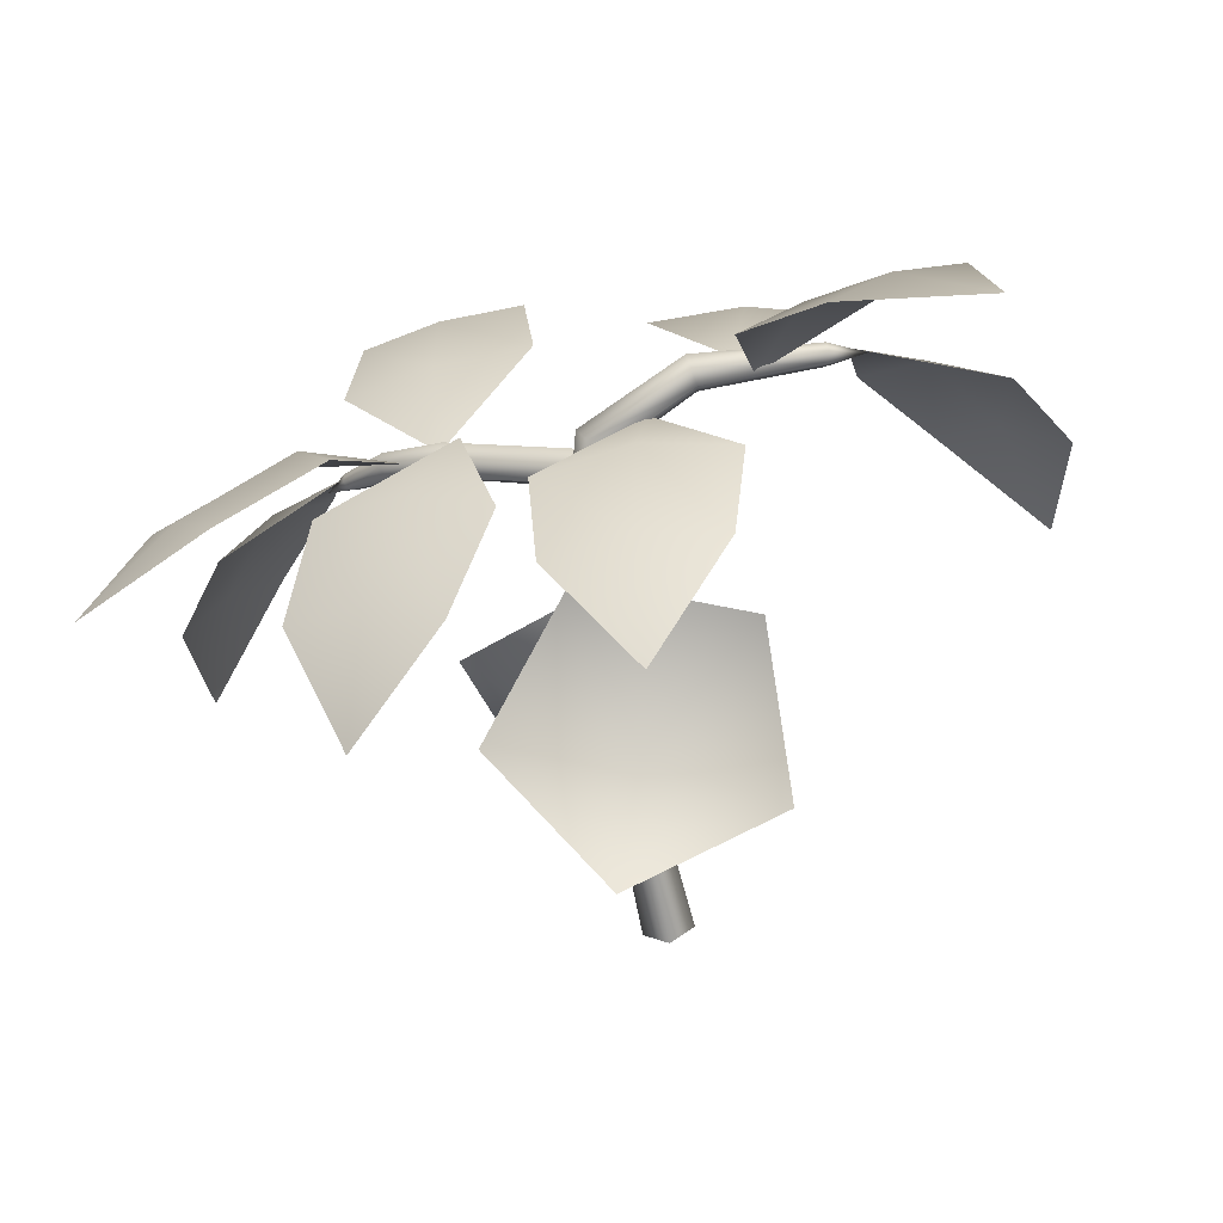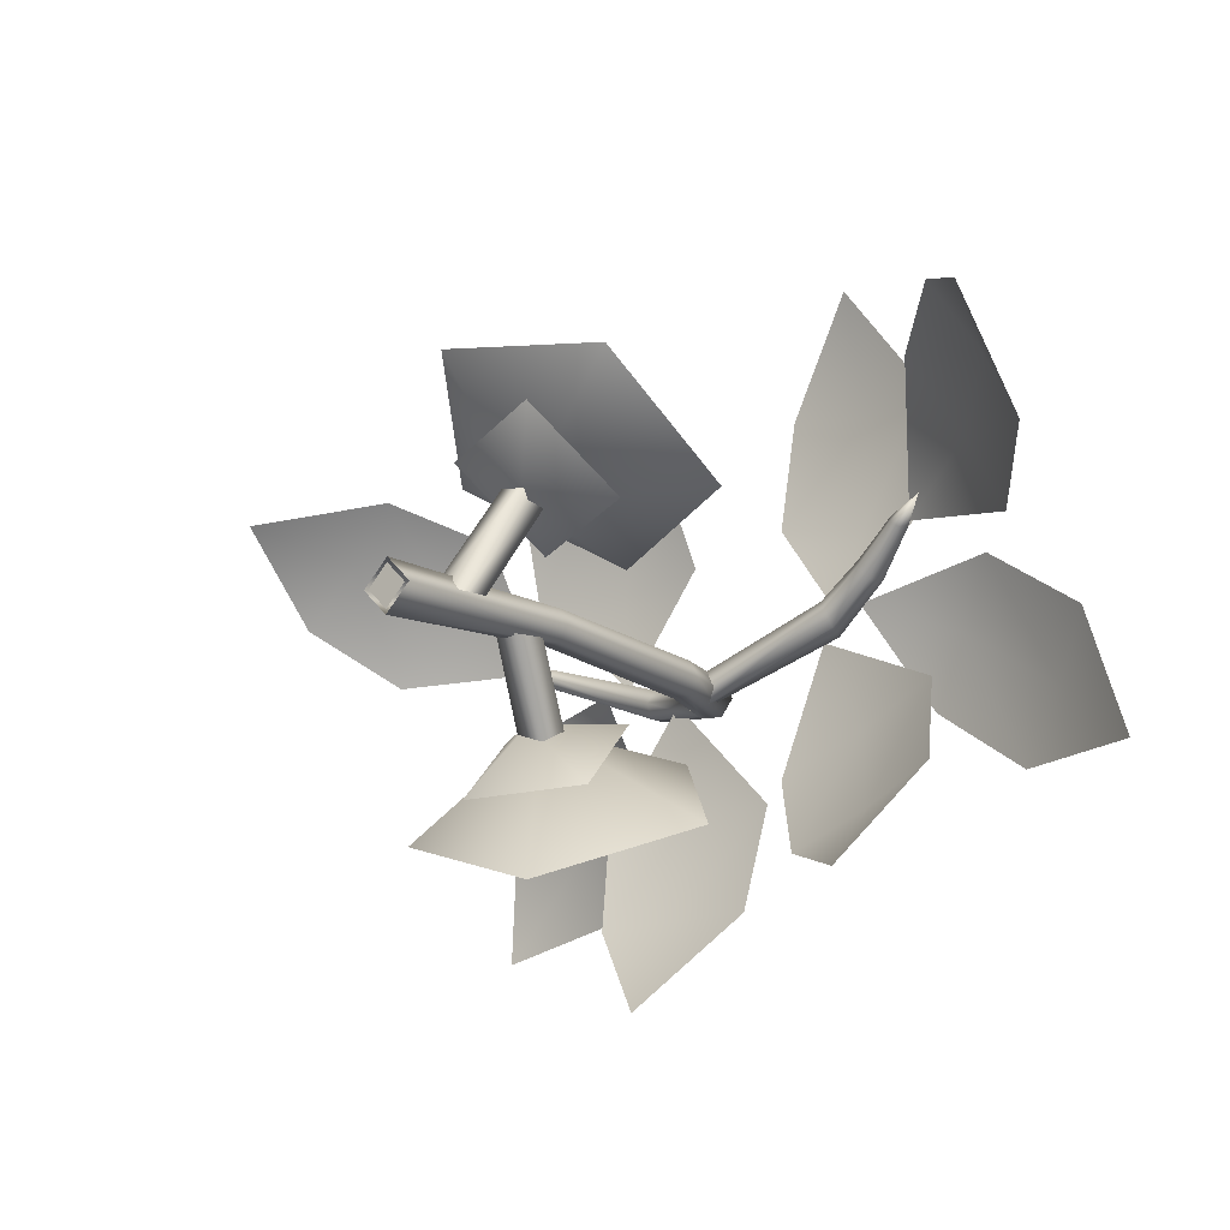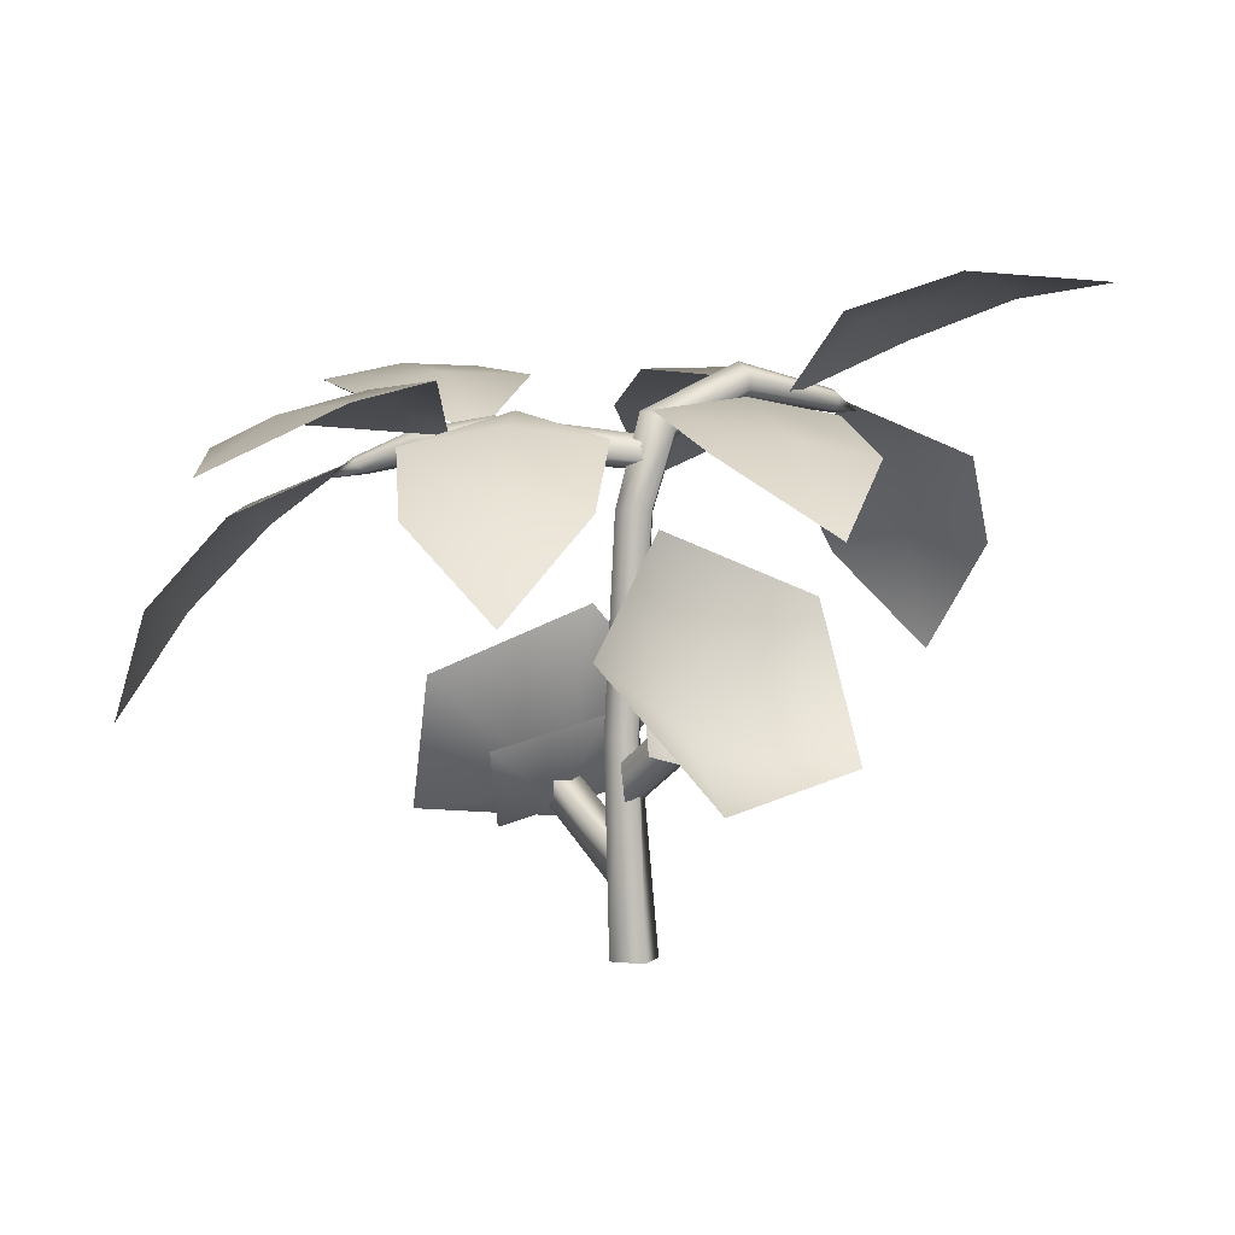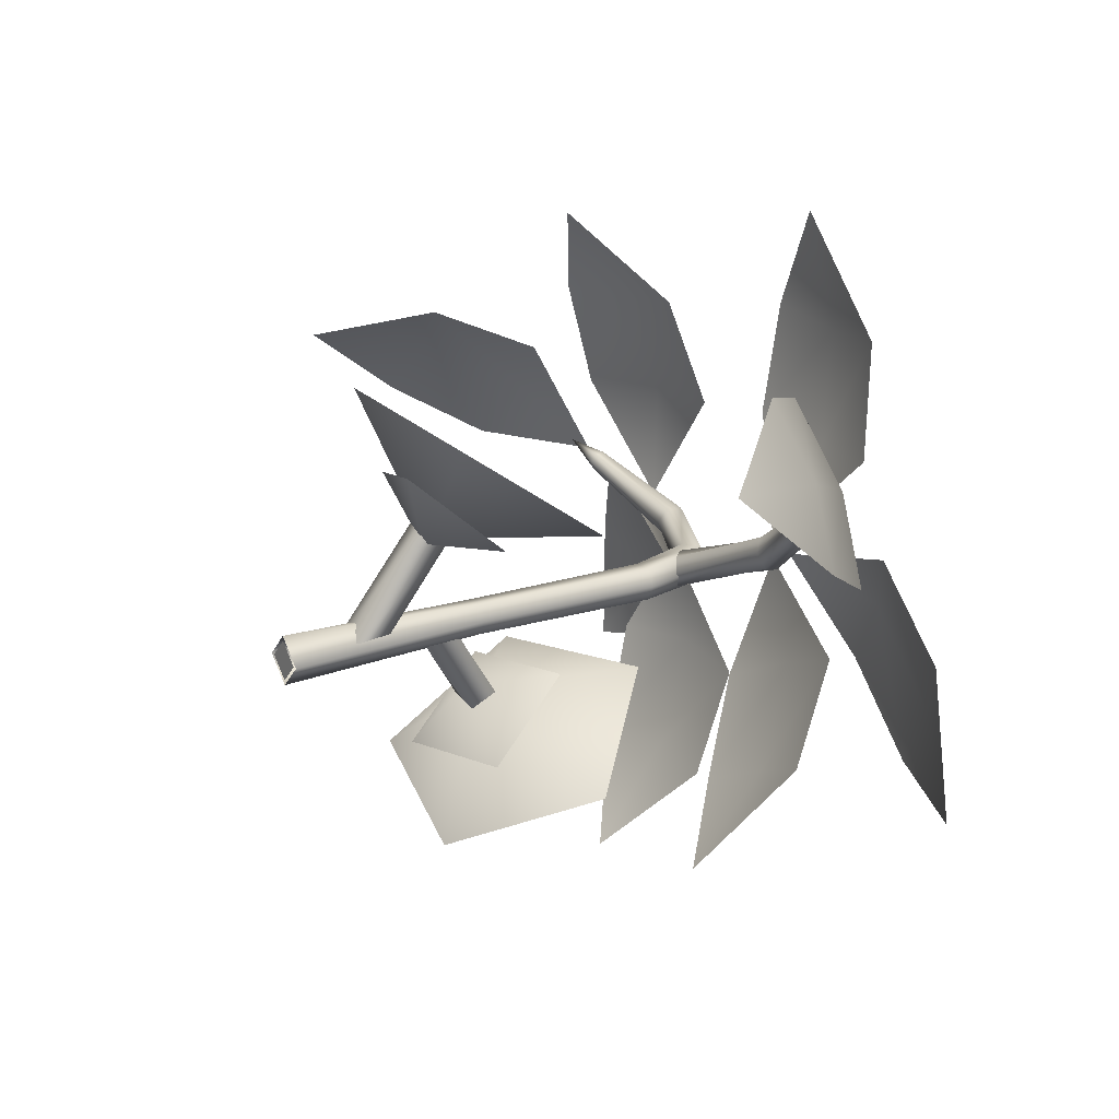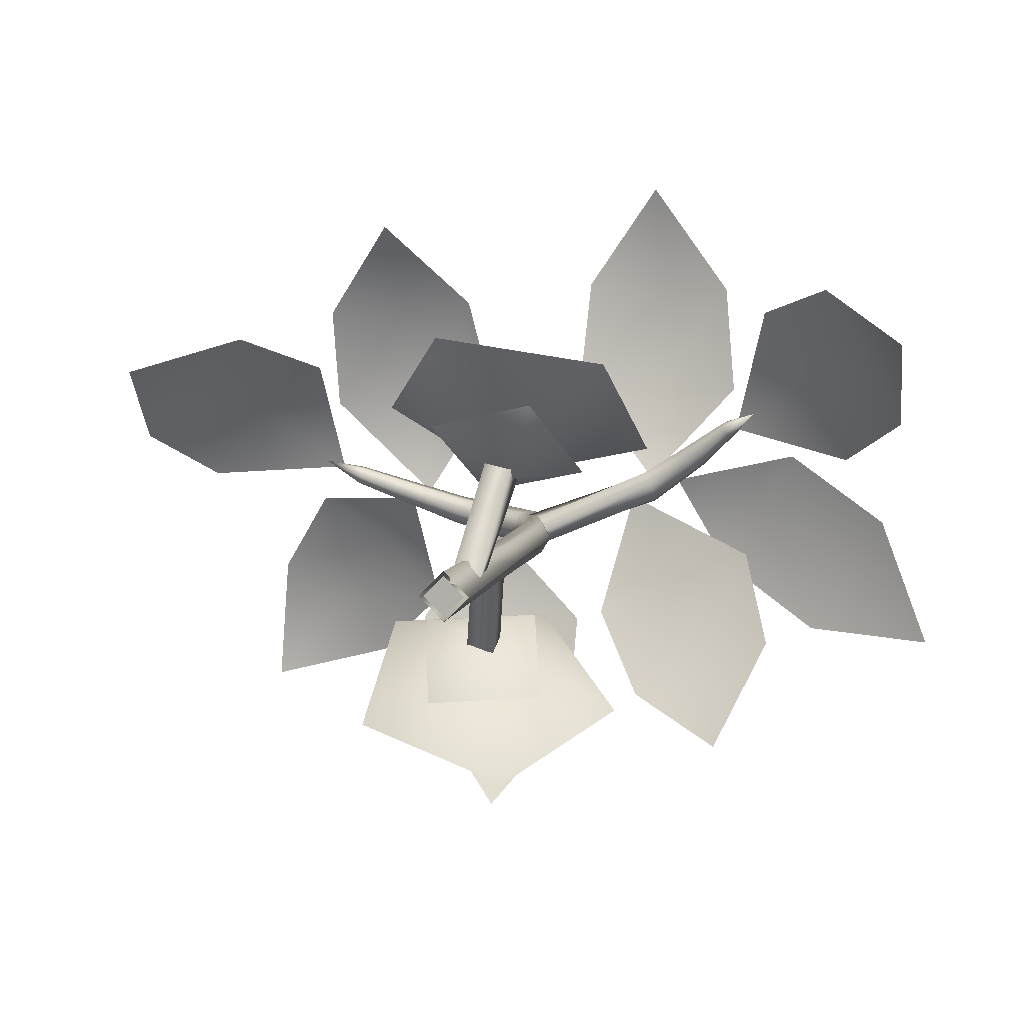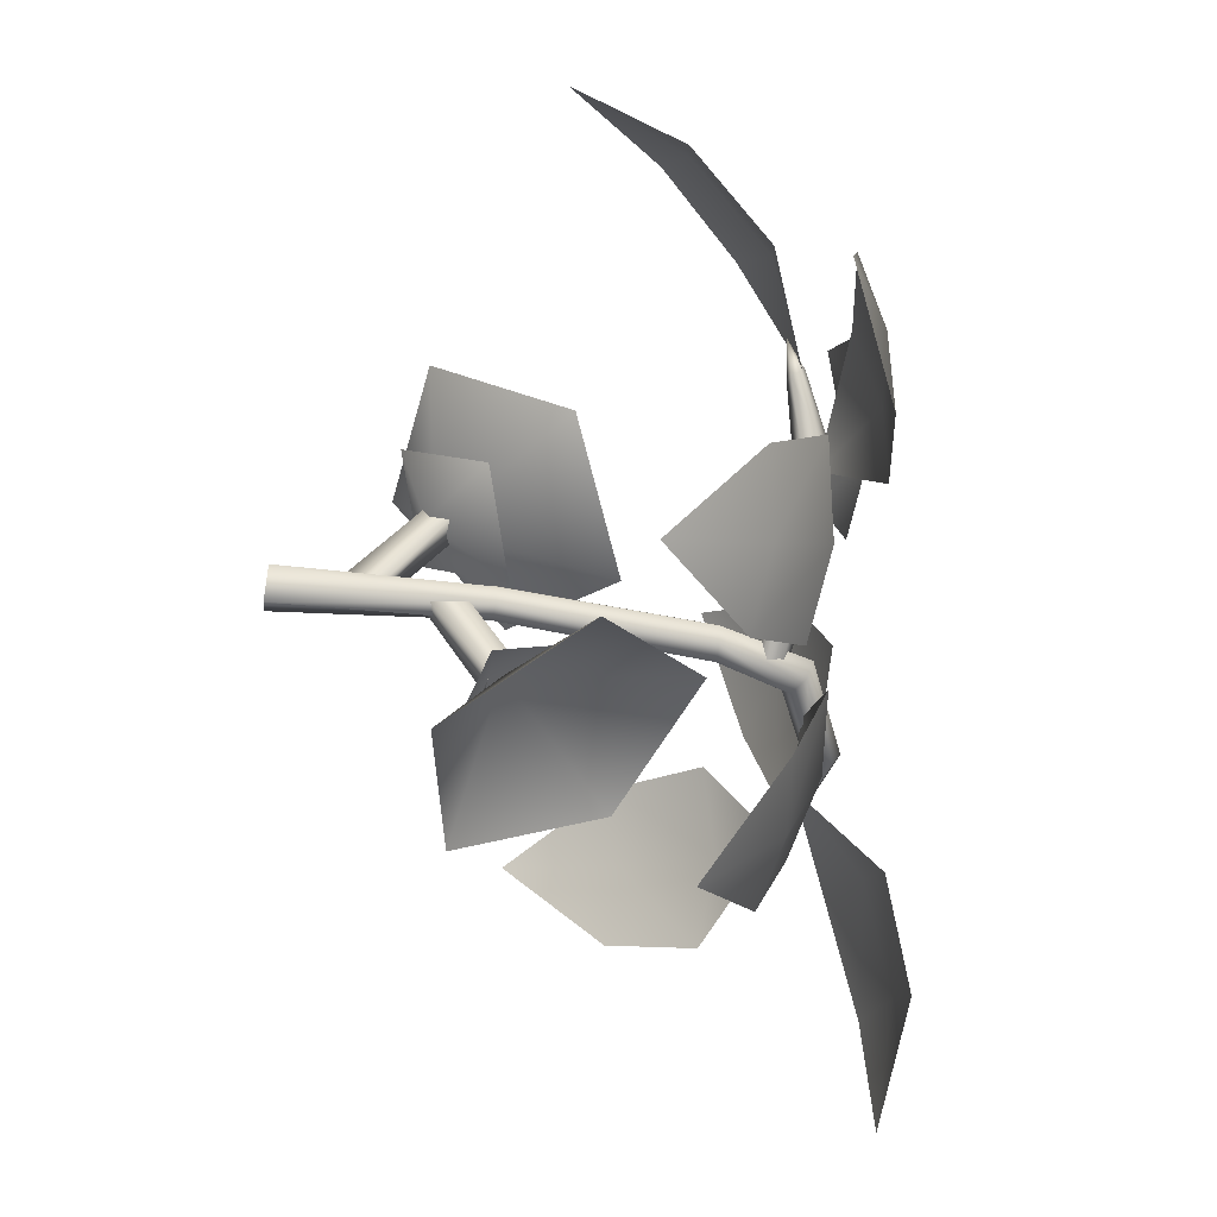
<metadata>
{"format":"obj","ext":"obj","renderer":"f3d","projection":"perspective","resolution":1024,"background":"white","views":[{"elev":-69.0,"azim":-169.5,"up":"+Z"},{"elev":-15.1,"azim":37.5,"up":"+Z"},{"elev":3.5,"azim":155.3,"up":"+Y"},{"elev":19.0,"azim":57.1,"up":"+Z"},{"elev":7.6,"azim":12.7,"up":"+Z"},{"elev":-58.6,"azim":81.7,"up":"+Z"}]}
</metadata>
<code>
o model_3492
v 1.537e-05 0 0.032
v -0.032 -1.192e-07 -2.47e-06
v 0.032 0 -2.461e-06
v 1.537e-05 0 -0.032
v 0.02966 0.3287 -0.01506
v 0.001033 0.3287 -0.01506
v -0.01538 0.6574 -0.02667
v 0.01541 0.6574 -0.02667
v 0.001033 0.3287 -0.01506
v -0.01328 0.3287 0.009741
v -0.03 0.6574 -3.979e-06
v -0.01538 0.6574 -0.02667
v -0.01328 0.3287 0.009741
v 0.001033 0.3287 0.03454
v -0.01538 0.6574 0.02666
v -0.03 0.6574 -3.979e-06
v 0.001033 0.3287 0.03454
v 0.02966 0.3287 0.03454
v 0.01541 0.6574 0.02666
v -0.01538 0.6574 0.02666
v 0.02966 0.3287 0.03454
v 0.04398 0.3287 0.009741
v 0.03081 0.6574 -3.975e-06
v 0.01541 0.6574 0.02666
v 0.04398 0.3287 0.009741
v 0.02966 0.3287 -0.01506
v 0.01541 0.6574 -0.02667
v 0.03081 0.6574 -3.975e-06
v -0.05196 0.7745 -0.02909
v -0.02339 0.7931 -0.02909
v -0.06625 0.7652 -3.986e-06
v -0.05196 0.7745 -0.02909
v -0.05196 0.7745 0.02909
v -0.06625 0.7652 -3.986e-06
v -0.02339 0.7931 0.02909
v -0.05196 0.7745 0.02909
v -0.009097 0.8023 -3.977e-06
v -0.02339 0.7931 0.02909
v -0.02339 0.7931 -0.02909
v -0.009097 0.8023 -3.977e-06
v -0.1881 0.8342 -0.002459
v -0.1847 0.8625 -0.002903
v -0.1867 0.82 0.02111
v -0.1881 0.8342 -0.002459
v -0.1819 0.8342 0.04424
v -0.1867 0.82 0.02111
v -0.1785 0.8625 0.04379
v -0.1819 0.8342 0.04424
v -0.18 0.8767 0.02022
v -0.1785 0.8625 0.04379
v -0.1847 0.8625 -0.002903
v -0.18 0.8767 0.02022
v -0.3752 0.8124 0.07149
v -0.379 0.83 0.07241
v -0.3698 0.8036 0.08553
v -0.3752 0.8124 0.07149
v -0.3682 0.8124 0.1005
v -0.3698 0.8036 0.08553
v -0.372 0.83 0.1014
v -0.3682 0.8124 0.1005
v -0.3774 0.8389 0.08738
v -0.372 0.83 0.1014
v -0.379 0.83 0.07241
v -0.3774 0.8389 0.08738
v -0.379 0.83 0.07241
v -0.435 0.8049 0.1138
v -0.3752 0.8124 0.07149
v -0.435 0.8049 0.1138
v -0.3698 0.8036 0.08553
v -0.435 0.8049 0.1138
v -0.435 0.8049 0.1138
v -0.3774 0.8389 0.08738
v -0.435 0.8049 0.1138
v -0.3774 0.8389 0.08738
v 1.919e-05 0 -0.03989
v 1.919e-05 0 -0.03989
v -0.04 0 -2.52e-06
v -0.04 0 -2.52e-06
v 1.919e-05 0 0.03988
v 1.919e-05 0 0.03988
v 1.919e-05 0 0.03988
v 0.04 0 -2.516e-06
v 0.04 0 -2.516e-06
v 1.919e-05 0 -0.03989
v 0.02966 0.3287 -0.01506
v -0.03444 0.7532 -0.02588
v 0.2039 0.7776 0.05803
v 0.211 0.7487 0.06632
v -0.009886 0.7297 -0.02585
v 0.2023 0.7377 0.09298
v 0.002267 0.7176 7.81e-05
v 0.002267 0.7176 7.81e-05
v 0.2023 0.7377 0.09298
v 0.1864 0.7555 0.1113
v -0.01013 0.729 0.02597
v 0.1793 0.7844 0.103
v -0.03468 0.7525 0.02593
v 0.188 0.7955 0.07639
v -0.04684 0.7646 6.508e-06
v -0.04684 0.7646 6.508e-06
v 0.188 0.7955 0.07639
v -0.03444 0.7532 -0.02588
v 0.2942 0.76 0.1272
v 0.2855 0.7362 0.1259
v 0.27 0.7274 0.1427
v 0.27 0.7274 0.1427
v 0.2631 0.7424 0.1607
v 0.2718 0.7663 0.162
v 0.2873 0.7751 0.1452
v 0.2873 0.7751 0.1452
v 0.3604 0.7272 0.1922
v 0.3513 0.7146 0.1882
v 0.3391 0.7105 0.1968
v 0.3391 0.7105 0.1968
v 0.336 0.7189 0.2094
v 0.345 0.7315 0.2134
v 0.3572 0.7356 0.2048
v 0.3572 0.7356 0.2048
v 0.3922 0.7033 0.2288
v 0.3513 0.7146 0.1882
v 0.3922 0.7033 0.2288
v 0.3391 0.7105 0.1968
v 0.3391 0.7105 0.1968
v 0.3922 0.7033 0.2288
v 0.336 0.7189 0.2094
v 0.345 0.7315 0.2134
v 0.3572 0.7356 0.2048
v 0.3604 0.7272 0.1922
v 0.06145 0.2513 0.157
v 0.02501 0.1576 0.0004346
v -0.01964 0.1522 0.002941
v 0.01603 0.2554 0.1603
v -0.01632 0.09533 0.003792
v 0.02833 0.1007 0.001286
v 0.05988 0.2121 0.182
v 0.01446 0.2163 0.1853
v -0.01632 0.09533 0.003792
v 0.01446 0.2163 0.1853
v 0.09894 0.1653 0.2844
v -0.07699 0.2191 0.2421
v 0.05111 0.2143 0.1614
v 0.1605 0.2966 0.1644
v 0.09894 0.1653 0.2844
v -0.01539 0.3504 0.1221
v 0.1605 0.2966 0.1644
v 0.05111 0.2143 0.1614
v -0.07699 0.2191 0.2421
v -0.01539 0.3504 0.1221
v 0.2135 0.193 0.3493
v 0.2488 0.4127 0.1933
v 0.03938 0.2305 0.1624
v 0.003811 0.5165 0.1377
v -0.1829 0.3609 0.2593
v -0.05334 0.1609 0.3901
v -0.04039 0.3686 -0.12
v -0.005719 0.2855 0.01496
v 0.03254 0.2788 0.004492
v 0.003998 0.3708 -0.1309
v 0.02697 0.2225 -0.001979
v -0.01129 0.2293 0.008486
v -0.0437 0.3272 -0.1411
v 0.0006823 0.3294 -0.1519
v 0.02697 0.2225 -0.001979
v 0.0006823 0.3294 -0.1519
v -0.09931 0.2744 -0.2319
v 0.08225 0.3253 -0.2233
v -0.03136 0.3328 -0.1235
v -0.138 0.4184 -0.1172
v -0.09931 0.2744 -0.2319
v 0.04352 0.4694 -0.1085
v -0.138 0.4184 -0.1172
v -0.03136 0.3328 -0.1235
v 0.08225 0.3253 -0.2233
v 0.04352 0.4694 -0.1085
v -0.2221 0.3001 -0.2805
v -0.2272 0.5346 -0.1431
v -0.01958 0.3484 -0.1278
v 0.02568 0.6339 -0.1371
v 0.1871 0.4609 -0.2707
v 0.03396 0.2546 -0.3593
v -0.5265 0.7501 0.2013
v -0.6228 0.6058 0.2734
v -0.5293 0.5776 0.3584
v -0.4216 0.7159 0.2987
v -0.6336 0.7353 0.09286
v -0.715 0.5952 0.1762
v -0.4065 0.821 0.1024
v -0.6799 0.4161 0.3077
v -0.09747 0.8201 -0.1669
v -0.08276 0.7562 -0.343
v -0.2101 0.7341 -0.3524
v -0.2417 0.7939 -0.18
v 0.05426 0.8007 -0.1736
v 0.05059 0.7398 -0.3452
v -0.1133 0.8026 0.002329
v -0.07185 0.6256 -0.4954
v -0.2723 0.8755 0.2223
v -0.2877 0.8204 0.4012
v -0.1593 0.8174 0.4181
v -0.1267 0.8712 0.2439
v -0.4199 0.8348 0.223
v -0.4174 0.7851 0.3982
v -0.2446 0.8508 0.05549
v -0.2887 0.6985 0.5611
v 0.494 0.6659 0.2844
v 0.6043 0.5273 0.3469
v 0.6648 0.5153 0.233
v 0.5642 0.6503 0.1559
v 0.4195 0.6315 0.4136
v 0.5362 0.4993 0.4593
v 0.3601 0.7297 0.1994
v 0.6733 0.3409 0.3773
v 0.1986 0.8625 0.2485
v 0.1967 0.8812 0.4354
v 0.323 0.8543 0.4458
v 0.3419 0.832 0.263
v 0.04728 0.8609 0.2719
v 0.06343 0.879 0.4525
v 0.198 0.7732 0.1028
v 0.1929 0.8296 0.6297
v 0.239 0.7794 -0.089
v 0.307 0.6759 -0.2302
v 0.1901 0.6604 -0.2837
v 0.1072 0.7603 -0.1517
v 0.3782 0.7492 -0.03271
v 0.4281 0.6508 -0.1776
v 0.1604 0.8025 0.06097
v 0.3532 0.5132 -0.339
v -0.3526 0.9398 -0.05037
v -0.4679 0.9952 -0.1879
v -0.574 0.9706 -0.1178
v -0.4747 0.9124 0.02727
v -0.2527 0.9433 -0.1663
v -0.3777 0.9968 -0.2876
v -0.2707 0.8234 0.04416
v -0.5953 0.9832 -0.343
v 0.3901 0.8296 0.04566
v 0.5614 0.7917 -0.06751
v 0.4939 0.8071 -0.1754
v 0.3301 0.8407 -0.0643
v 0.4566 0.7812 0.1461
v 0.6234 0.7474 0.03406
v 0.249 0.7659 0.09976
v 0.7068 0.709 -0.1751
g surface_000
f 3 2 4
f 1 2 3
f 74 63 73
f 62 72 73
f 69 57 70
f 67 55 68
f 65 53 66
f 83 85 25
f 83 84 85
f 81 82 22
f 81 22 21
f 21 22 23
f 21 23 24
f 24 23 37
f 24 37 38
f 38 37 49
f 38 49 50
f 50 49 61
f 50 61 62
f 80 18 17
f 17 18 19
f 17 19 20
f 20 19 35
f 20 35 36
f 36 35 47
f 36 47 48
f 48 47 59
f 48 59 60
f 60 59 71
f 78 79 14
f 78 14 13
f 13 14 15
f 13 15 16
f 16 15 33
f 16 33 34
f 34 33 45
f 34 45 46
f 46 45 57
f 46 57 58
f 76 77 10
f 76 10 9
f 9 10 11
f 9 11 12
f 12 11 31
f 12 31 32
f 32 31 43
f 32 43 44
f 44 43 55
f 44 55 56
f 75 6 5
f 5 6 7
f 5 7 8
f 8 7 29
f 8 29 30
f 30 29 41
f 30 41 42
f 42 41 53
f 42 53 54
f 52 63 64
f 52 51 63
f 40 51 52
f 40 39 51
f 28 39 40
f 28 27 39
f 25 27 28
f 25 26 27
f 118 124 128
f 126 121 127
f 123 124 125
f 112 121 122
f 111 119 120
f 115 119 116
f 107 115 116
f 106 115 107
f 106 114 115
f 107 116 108
f 94 107 108
f 93 107 94
f 93 106 107
f 108 116 117
f 108 117 109
f 96 108 109
f 94 108 96
f 95 94 96
f 92 94 95
f 92 93 94
f 96 109 98
f 97 96 98
f 95 96 97
f 97 98 99
f 110 118 111
f 110 111 103
f 101 110 103
f 101 103 87
f 100 101 87
f 100 87 102
f 103 111 112
f 103 112 104
f 87 103 104
f 87 104 88
f 86 87 88
f 86 88 89
f 89 88 90
f 89 90 91
f 104 112 113
f 104 113 105
f 88 104 105
f 88 105 90
g surface_001
f 131 137 138
f 131 138 132
f 129 131 132
f 129 130 131
f 134 130 129
f 134 129 135
f 133 134 135
f 133 135 136
f 147 148 146
f 144 145 146
f 142 143 141
f 139 140 141
f 154 149 151
f 149 150 151
f 150 152 151
f 152 153 151
f 153 154 151
f 157 163 164
f 157 164 158
f 155 157 158
f 155 156 157
f 160 156 155
f 160 155 161
f 159 160 161
f 159 161 162
f 173 174 172
f 170 171 172
f 168 169 167
f 165 166 167
f 180 175 177
f 175 176 177
f 176 178 177
f 178 179 177
f 179 180 177
f 188 183 182
f 181 182 183
f 182 181 185
f 182 185 186
f 188 182 186
f 181 183 184
f 187 181 184
f 187 185 181
f 196 191 190
f 189 190 191
f 190 189 193
f 190 193 194
f 196 190 194
f 189 191 192
f 195 189 192
f 195 193 189
f 204 199 198
f 197 198 199
f 198 197 201
f 198 201 202
f 204 198 202
f 197 199 200
f 203 197 200
f 203 201 197
f 212 207 206
f 205 206 207
f 206 205 209
f 206 209 210
f 212 206 210
f 205 207 208
f 211 205 208
f 211 209 205
f 220 215 214
f 213 214 215
f 214 213 217
f 214 217 218
f 220 214 218
f 213 215 216
f 219 213 216
f 219 217 213
f 228 223 222
f 221 222 223
f 222 221 225
f 222 225 226
f 228 222 226
f 221 223 224
f 227 221 224
f 227 225 221
f 236 231 230
f 229 230 231
f 230 229 233
f 230 233 234
f 236 230 234
f 229 231 232
f 235 229 232
f 235 233 229
f 244 239 238
f 237 238 239
f 238 237 241
f 238 241 242
f 244 238 242
f 237 239 240
f 243 237 240
f 243 241 237

</code>
